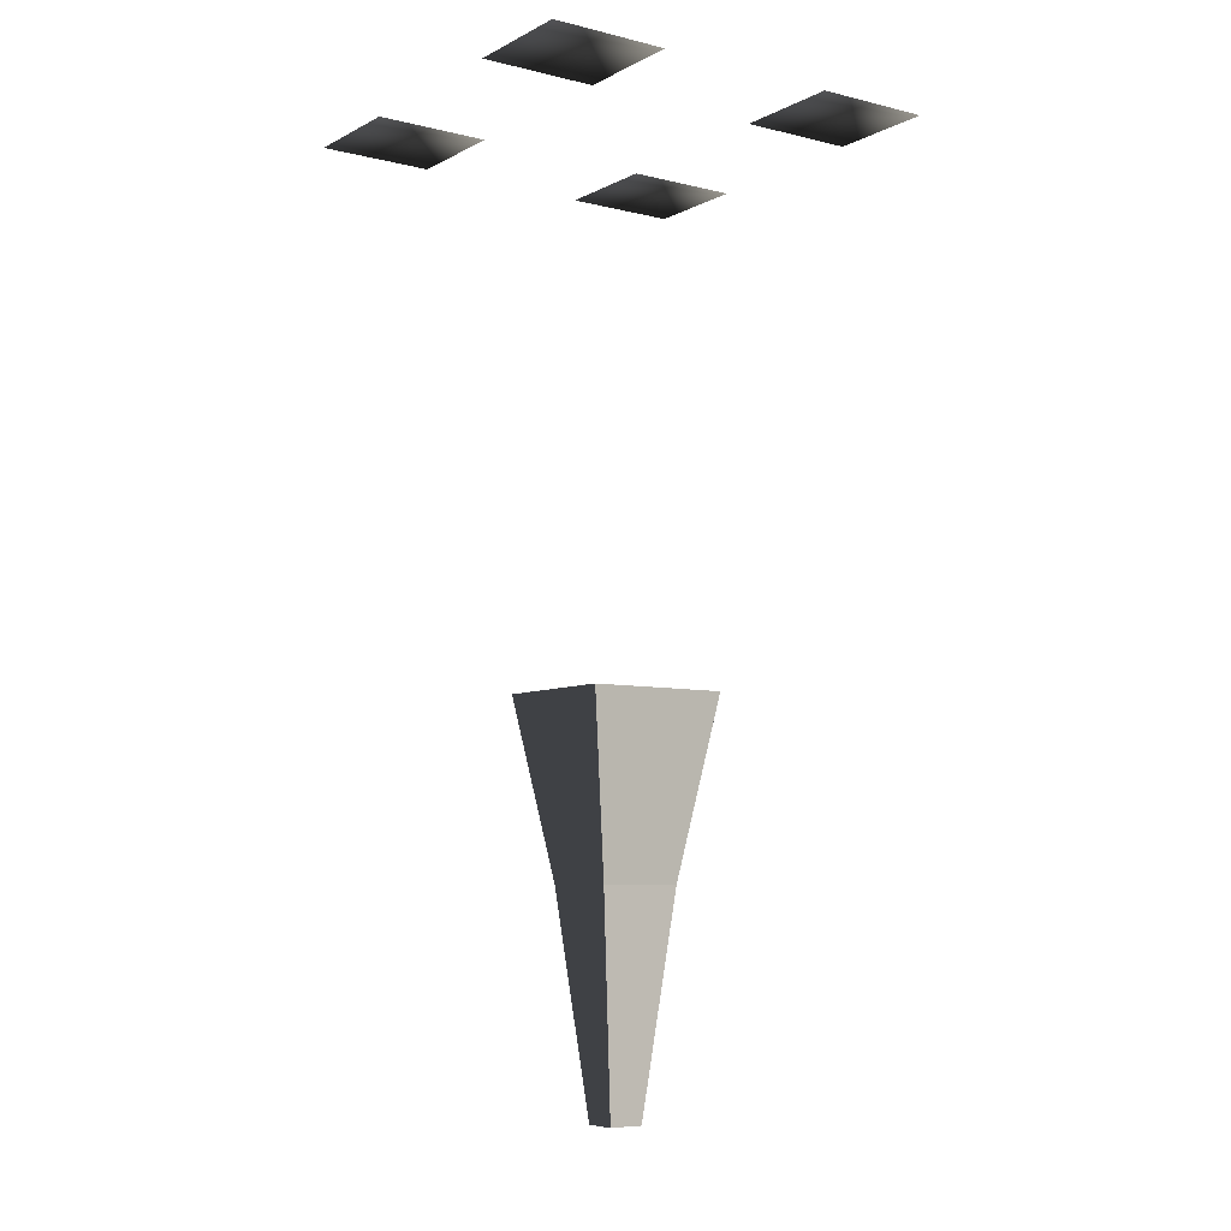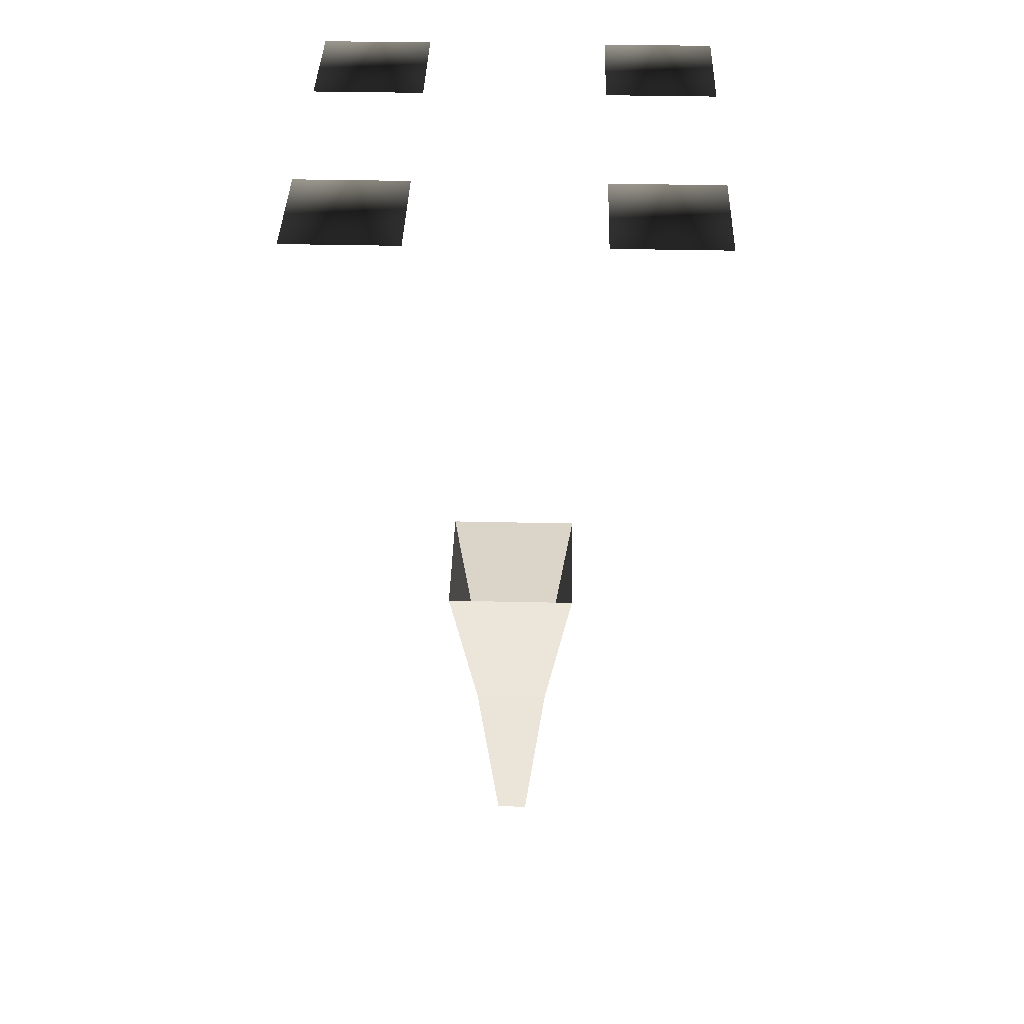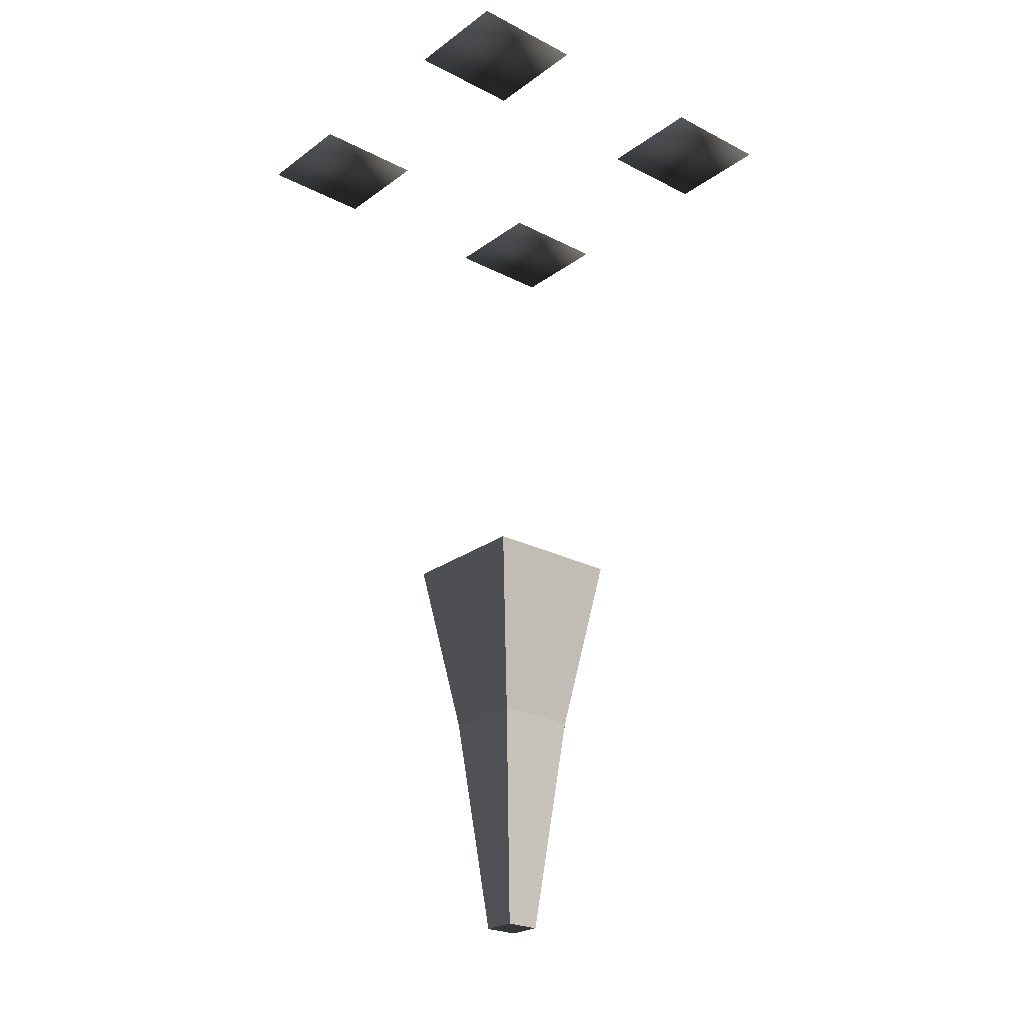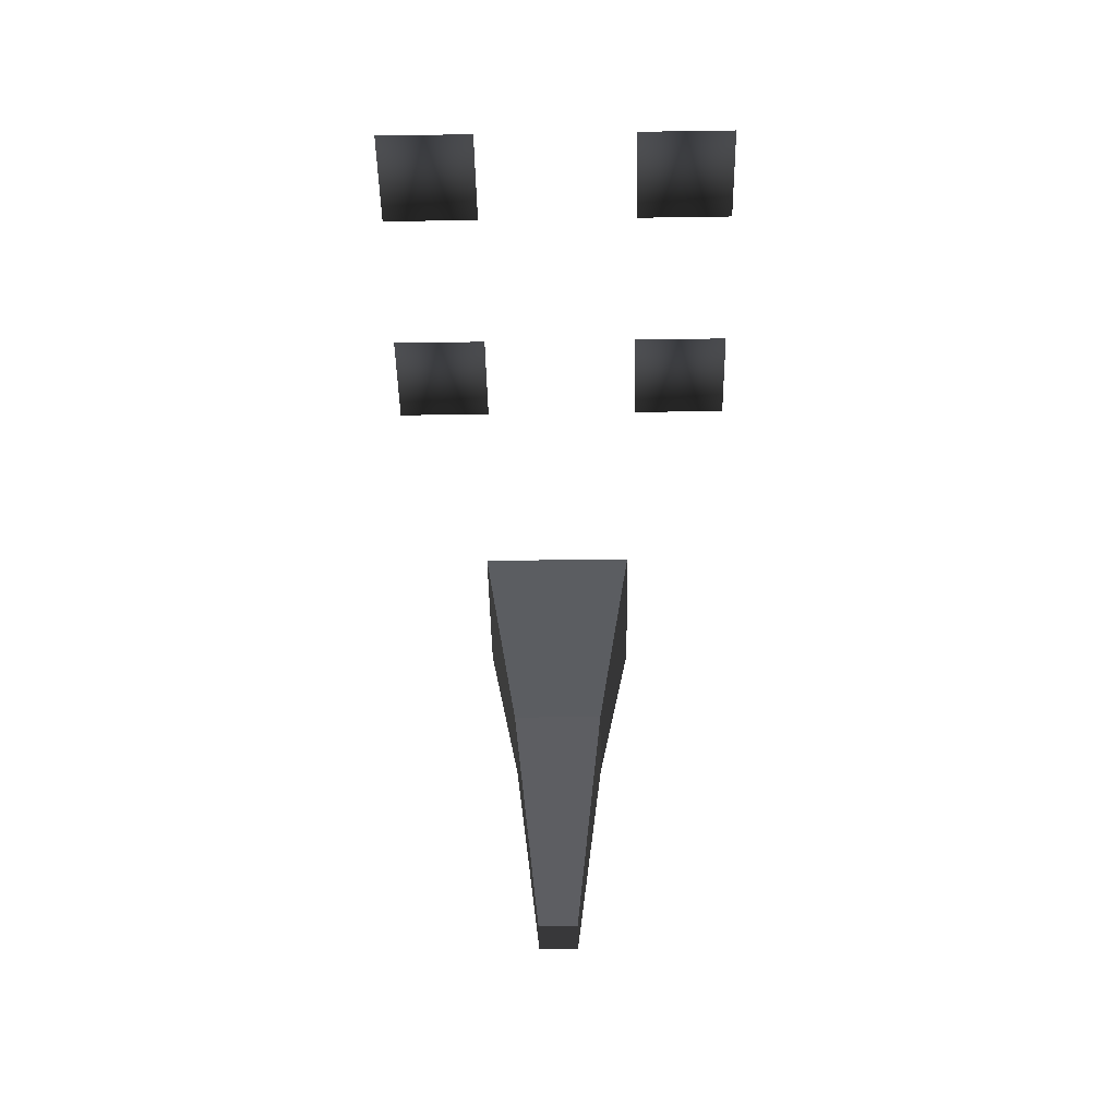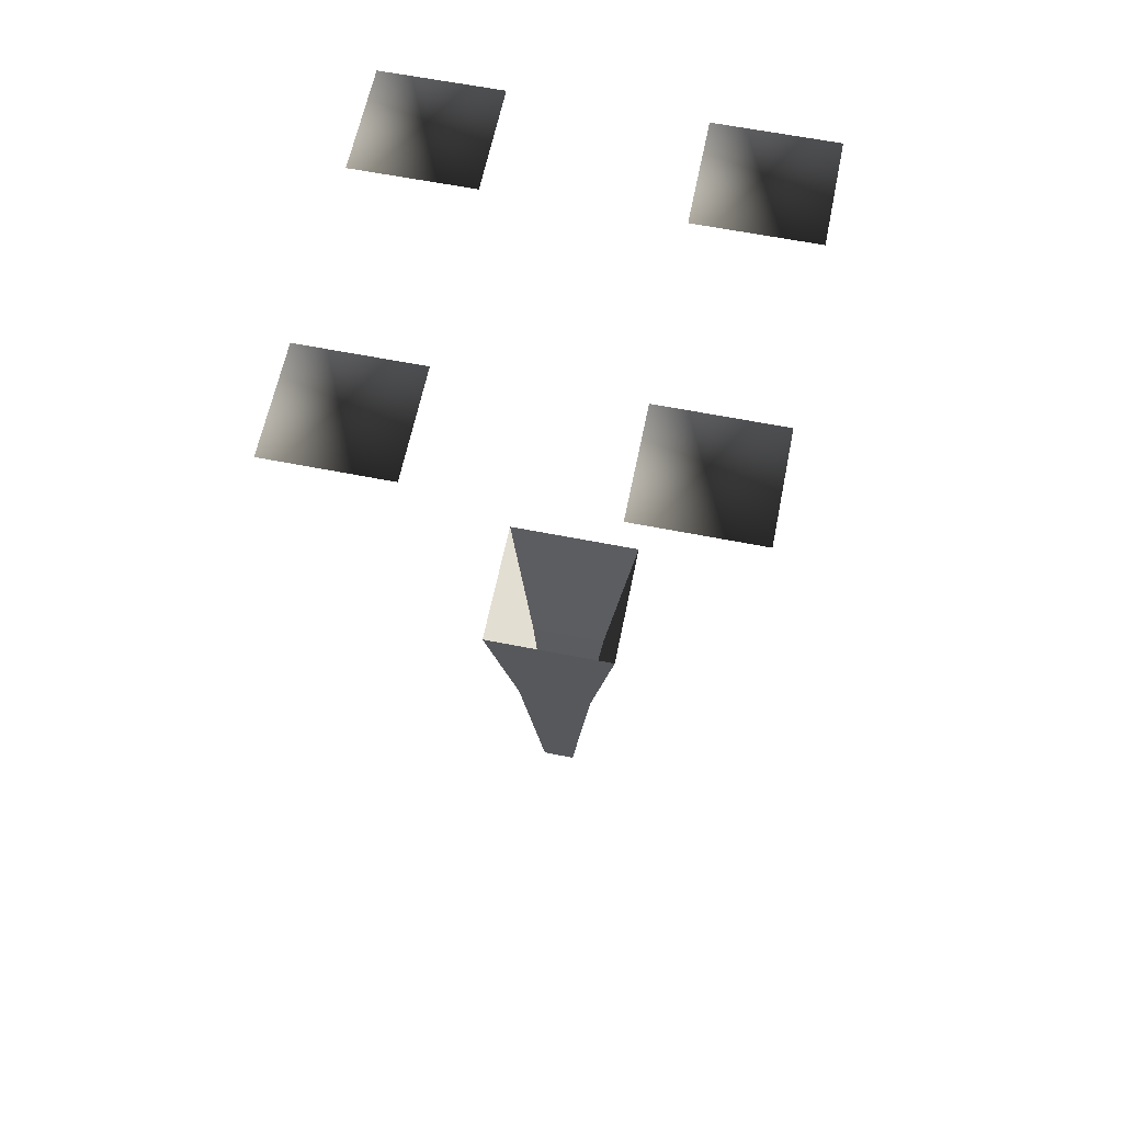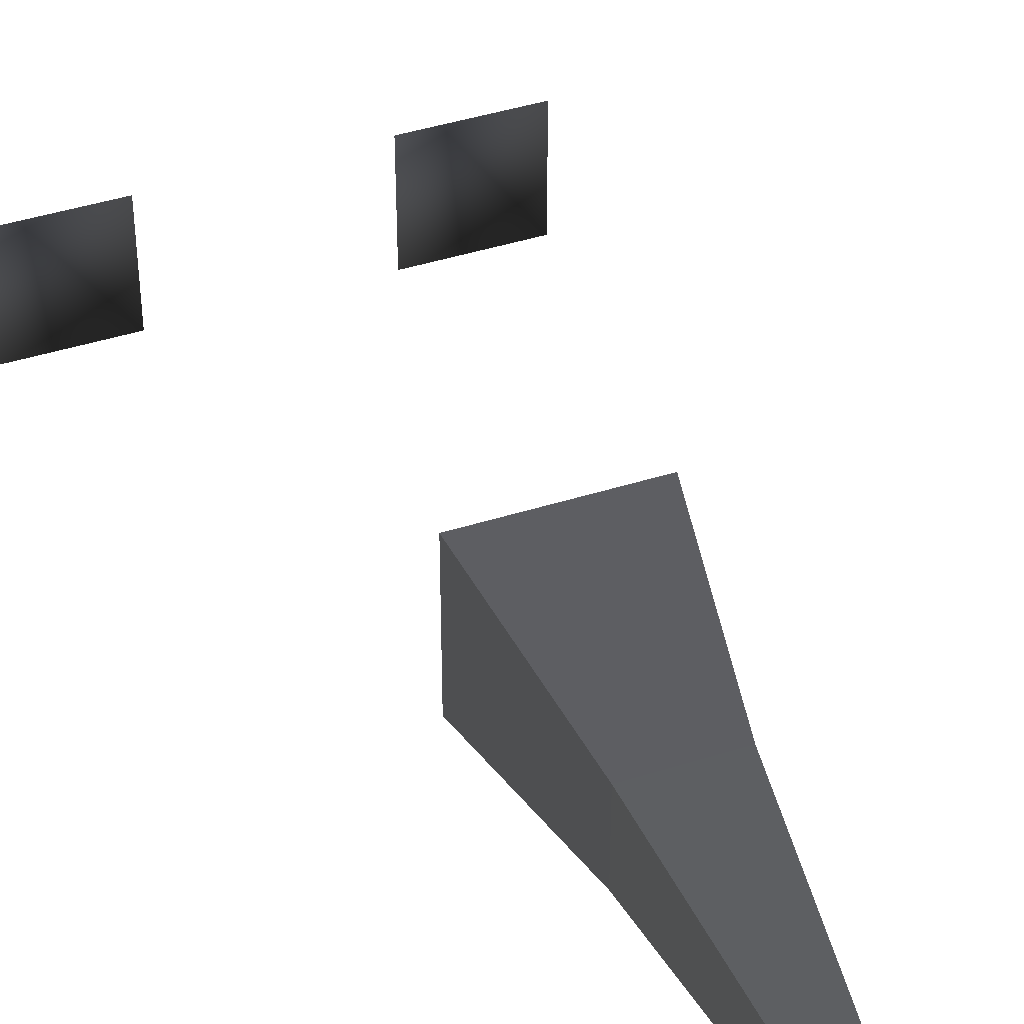
<metadata>
{"format":"obj","ext":"obj","renderer":"f3d","projection":"perspective","resolution":1024,"background":"white","views":[{"elev":-6.9,"azim":-125.1,"up":"+Z"},{"elev":38.9,"azim":1.6,"up":"+Z"},{"elev":-24.4,"azim":-130.2,"up":"+Z"},{"elev":-45.1,"azim":-179.0,"up":"+Z"},{"elev":61.7,"azim":-78.6,"up":"+Z"},{"elev":42.9,"azim":159.3,"up":"+Y"}]}
</metadata>
<code>
v -10.43 10.18 11
v -22.94 10.18 11
v -10.42 23.37 11
v -22.94 23.37 11
v 22.88 23.37 11
v 22.87 10.18 11
v 10.35 23.37 11
v 10.35 10.18 11
v 10.35 -23.39 11
v 10.35 -10.2 11
v 22.87 -23.39 11
v 22.88 -10.2 11
v -10.43 -23.39 11
v -22.94 -23.39 11
v -10.42 -10.2 11
v -22.94 -10.2 11
v -4.518 4.585 -70.01
v -1.929 1.942 -94.59
v -4.518 -4.598 -70.01
v -1.929 -1.955 -94.59
v 4.479 4.585 -70.01
v 1.89 1.942 -94.59
v -4.518 4.585 -70.01
v -1.929 1.942 -94.59
v 4.477 -4.598 -70.01
v 1.889 -1.955 -94.59
v 4.479 4.585 -70.01
v 1.89 1.942 -94.59
v -7.794 7.929 -49.98
v -4.518 4.585 -70.01
v -7.794 -7.942 -49.98
v -4.518 -4.598 -70.01
v 7.756 7.929 -49.98
v 4.479 4.585 -70.01
v -7.794 7.929 -49.98
v -4.518 4.585 -70.01
v 7.753 -7.942 -49.98
v 4.477 -4.598 -70.01
v 7.756 7.929 -49.98
v 4.479 4.585 -70.01
v -7.794 -7.942 -49.98
v -4.518 -4.598 -70.01
v 7.753 -7.942 -49.98
v 4.477 -4.598 -70.01
v -4.518 -4.598 -70.01
v -1.929 -1.955 -94.59
v 4.477 -4.598 -70.01
v 1.889 -1.955 -94.59
v -1.929 1.942 -94.59
v 1.89 1.942 -94.59
v -1.929 -1.955 -94.59
v 1.889 -1.955 -94.59
g Building_t11_(1)_36874_36
f 1 3 2
f 2 3 4
f 5 7 6
f 6 7 8
f 9 11 10
f 10 11 12
f 13 15 14
f 14 15 16
f 17 19 18
f 18 19 20
f 21 23 22
f 22 23 24
f 25 27 26
f 26 27 28
f 29 31 30
f 30 31 32
f 33 35 34
f 34 35 36
f 37 39 38
f 38 39 40
f 41 43 42
f 42 43 44
f 45 47 46
f 46 47 48
f 49 51 50
f 50 51 52

</code>
